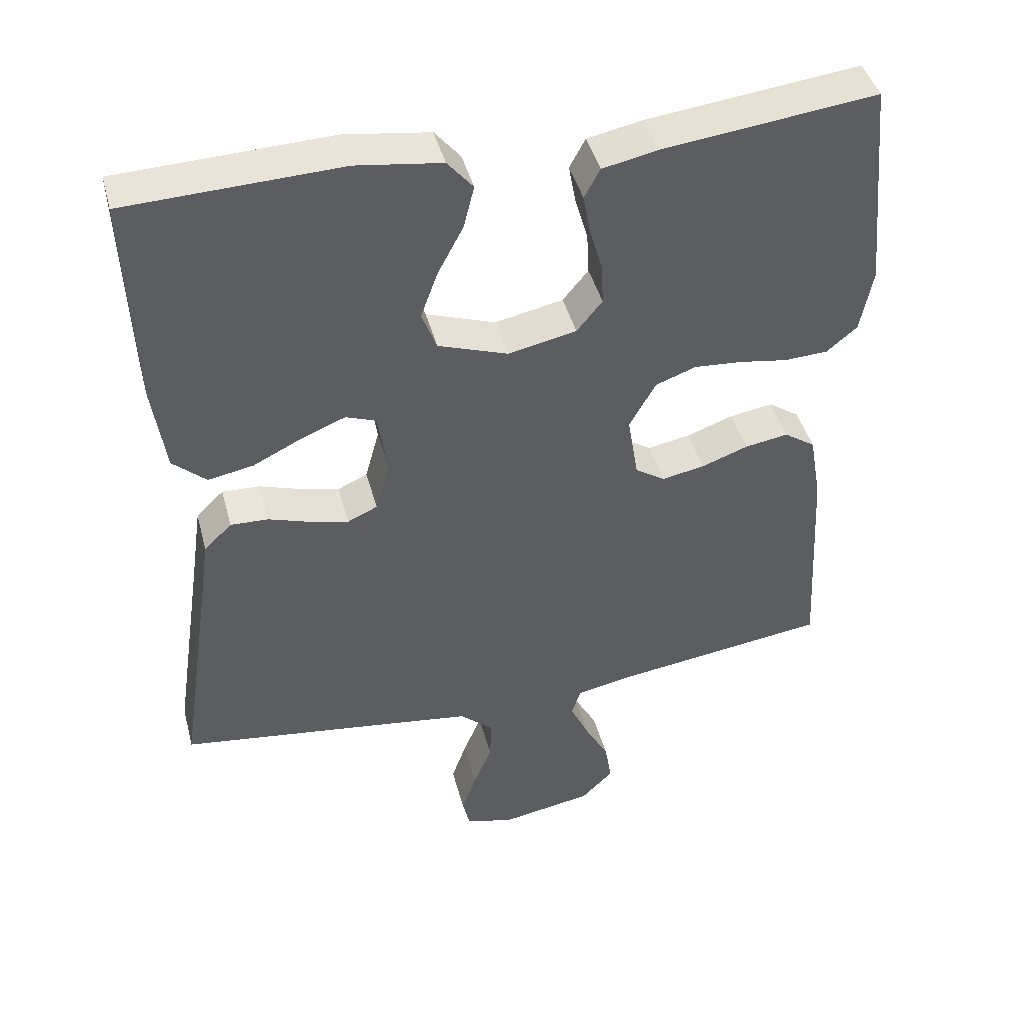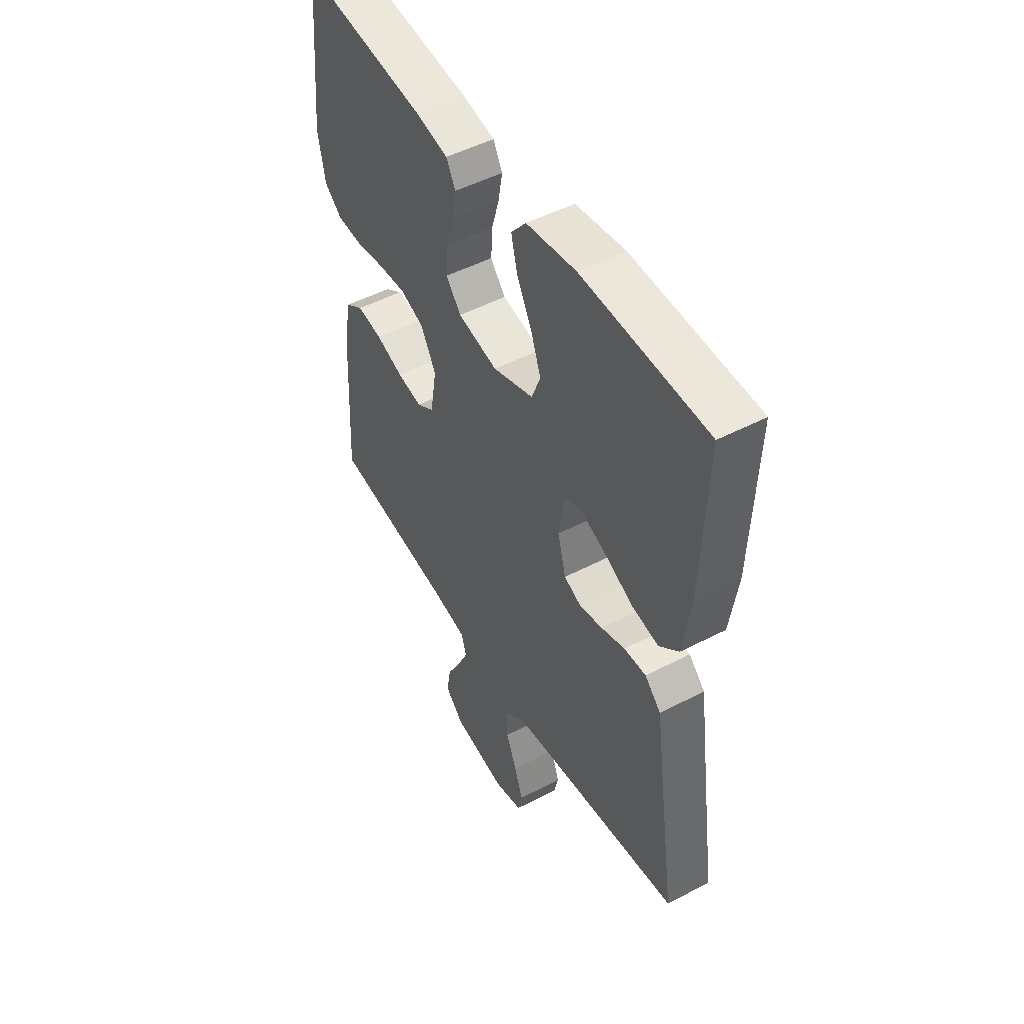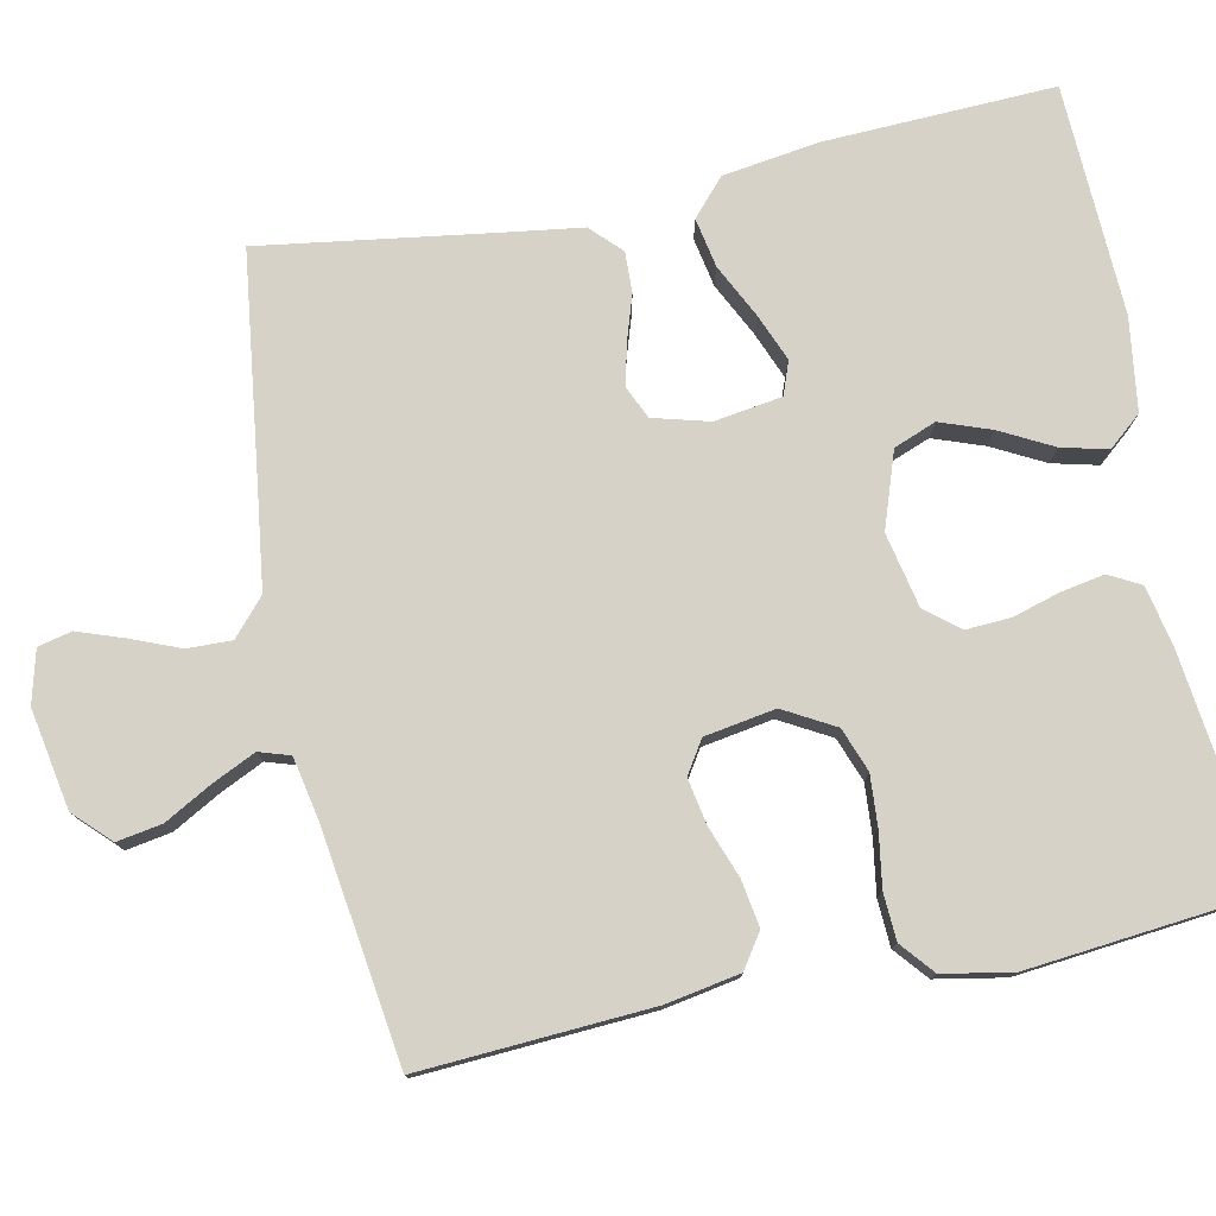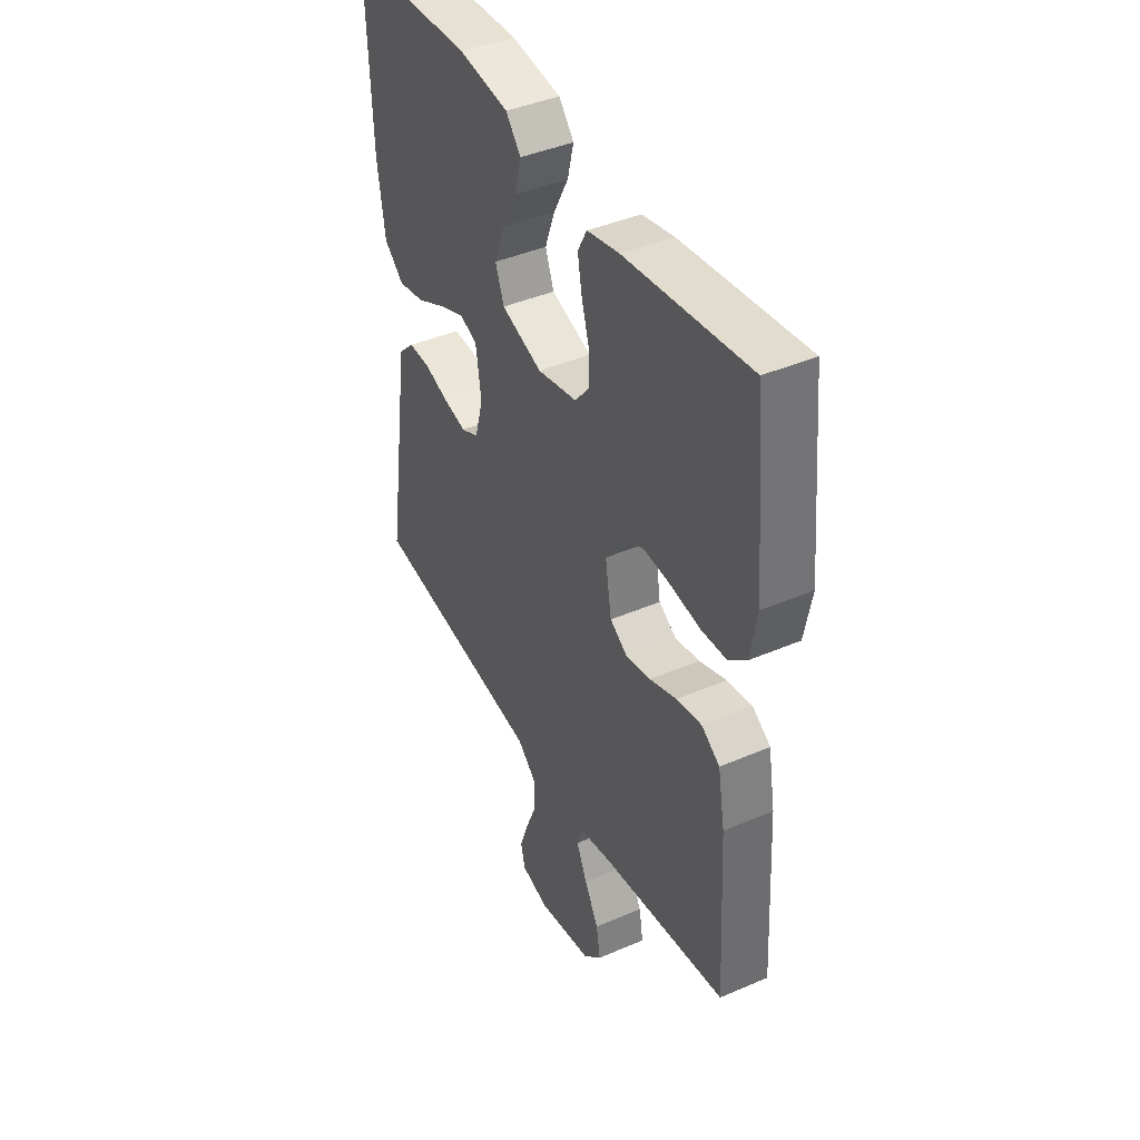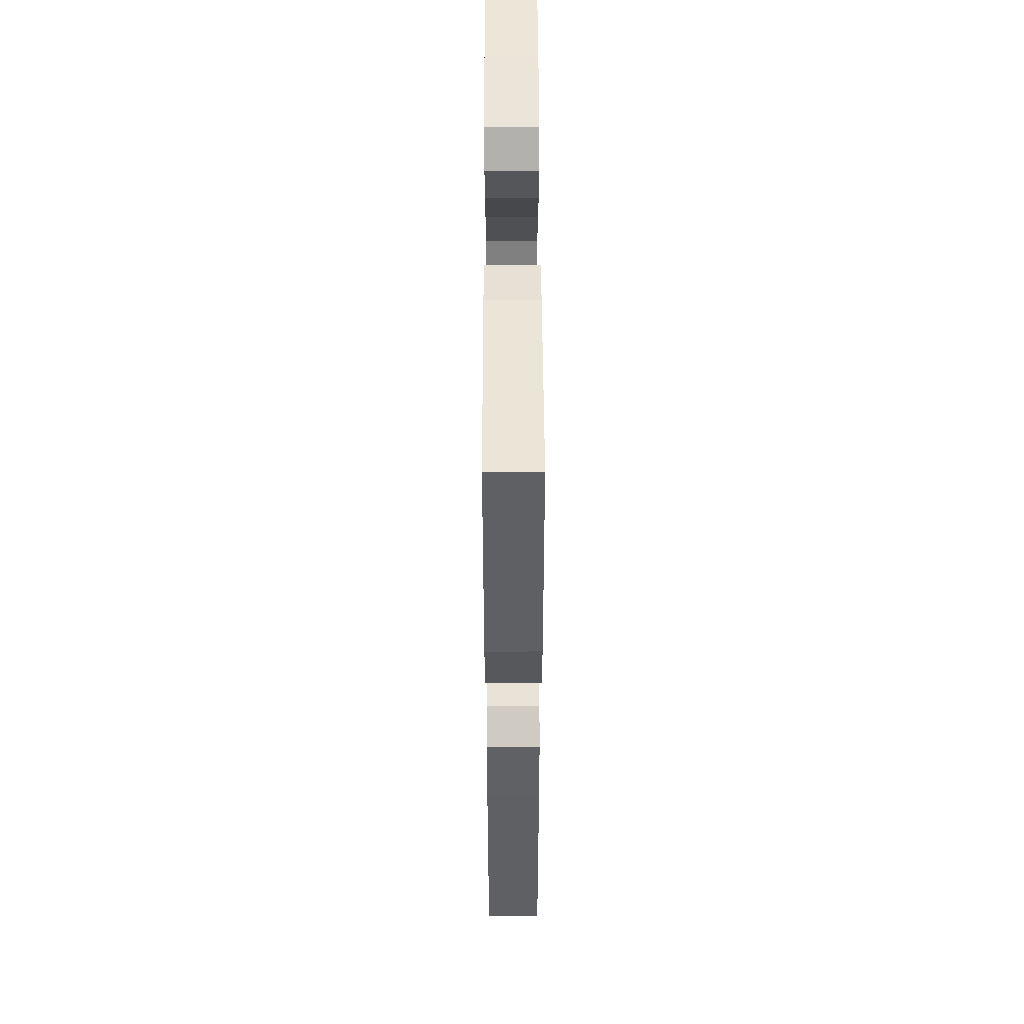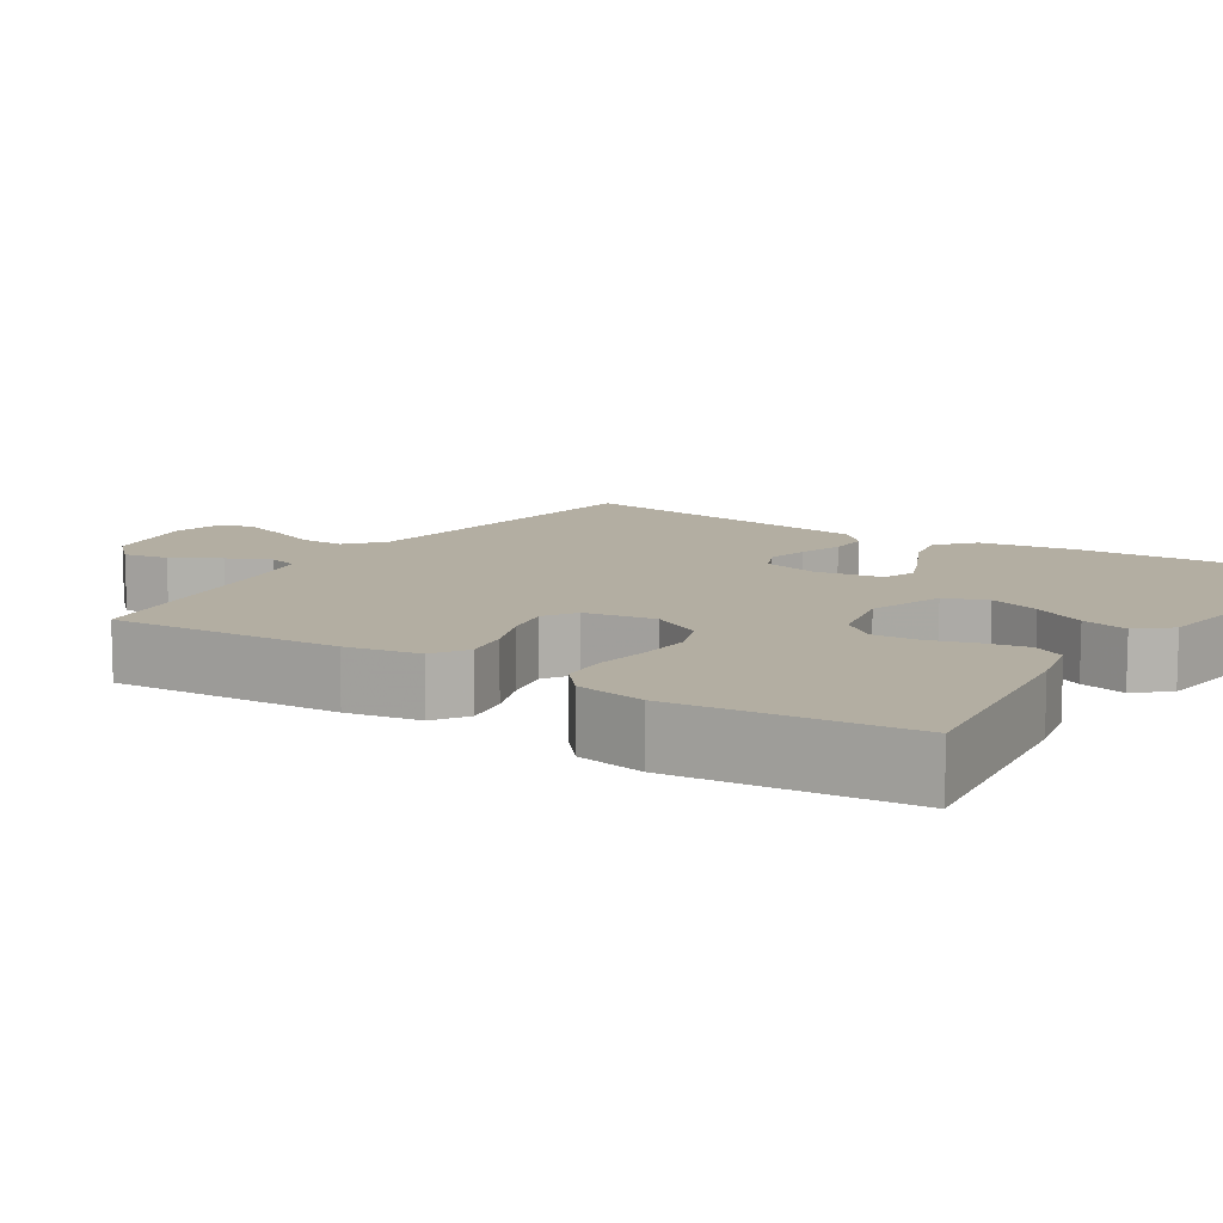
<metadata>
{"format":"obj","ext":"obj","renderer":"f3d","projection":"perspective","resolution":1024,"background":"white","views":[{"elev":43.7,"azim":165.4,"up":"+Z"},{"elev":49.5,"azim":60.0,"up":"+Z"},{"elev":77.5,"azim":-101.8,"up":"+Y"},{"elev":41.9,"azim":-117.4,"up":"+Z"},{"elev":50.8,"azim":-90.2,"up":"+Z"},{"elev":10.8,"azim":-57.5,"up":"+Y"}]}
</metadata>
<code>
v 0.5 0.07 0.5
v 0.489 0.07 0.2
v 0.471 0.07 0.075
v 0.424 0.07 0.033
v 0.36 0.07 0.045
v 0.291 0.07 0.079
v 0.229 0.07 0.104
v 0.186 0.07 0.088
v 0.173 0.07 0
v 0.193 0.07 -0.073
v 0.235 0.07 -0.092
v 0.29 0.07 -0.079
v 0.348 0.07 -0.06
v 0.401 0.07 -0.058
v 0.44 0.07 -0.096
v 0.455 0.07 -0.2
v 0.5 0.07 -0.5
v 0.2 0.07 -0.54
v 0.076 0.07 -0.557
v 0.029 0.07 -0.599
v 0.031 0.07 -0.657
v 0.057 0.07 -0.721
v 0.078 0.07 -0.78
v 0.068 0.07 -0.824
v 0 0.07 -0.842
v -0.13 0.07 -0.819
v -0.175 0.07 -0.774
v -0.165 0.07 -0.715
v -0.131 0.07 -0.653
v -0.105 0.07 -0.597
v -0.118 0.07 -0.557
v -0.2 0.07 -0.541
v -0.5 0.07 -0.5
v -0.483 0.07 -0.2
v -0.466 0.07 -0.104
v -0.422 0.07 -0.074
v -0.361 0.07 -0.084
v -0.295 0.07 -0.108
v -0.235 0.07 -0.119
v -0.193 0.07 -0.092
v -0.178 0.07 0
v -0.215 0.07 0.066
v -0.272 0.07 0.087
v -0.339 0.07 0.082
v -0.408 0.07 0.071
v -0.469 0.07 0.074
v -0.512 0.07 0.11
v -0.529 0.07 0.2
v -0.5 0.07 0.5
v -0.2 0.07 0.465
v -0.123 0.07 0.449
v -0.101 0.07 0.408
v -0.111 0.07 0.352
v -0.129 0.07 0.29
v -0.132 0.07 0.232
v -0.096 0.07 0.188
v 0 0.07 0.168
v 0.098 0.07 0.202
v 0.119 0.07 0.257
v 0.095 0.07 0.323
v 0.059 0.07 0.391
v 0.044 0.07 0.451
v 0.08 0.07 0.494
v 0.2 0.07 0.511
v 0.5 0 0.5
v 0.489 0 0.2
v 0.471 0 0.075
v 0.424 0 0.033
v 0.36 0 0.045
v 0.291 0 0.079
v 0.229 0 0.104
v 0.186 0 0.088
v 0.173 0 0
v 0.193 0 -0.073
v 0.235 0 -0.092
v 0.29 0 -0.079
v 0.348 0 -0.06
v 0.401 0 -0.058
v 0.44 0 -0.096
v 0.455 0 -0.2
v 0.5 0 -0.5
v 0.2 0 -0.54
v 0.076 0 -0.557
v 0.029 0 -0.599
v 0.031 0 -0.657
v 0.057 0 -0.721
v 0.078 0 -0.78
v 0.068 0 -0.824
v 0 0 -0.842
v -0.13 0 -0.819
v -0.175 0 -0.774
v -0.165 0 -0.715
v -0.131 0 -0.653
v -0.105 0 -0.597
v -0.118 0 -0.557
v -0.2 0 -0.541
v -0.5 0 -0.5
v -0.483 0 -0.2
v -0.466 0 -0.104
v -0.422 0 -0.074
v -0.361 0 -0.084
v -0.295 0 -0.108
v -0.235 0 -0.119
v -0.193 0 -0.092
v -0.178 0 0
v -0.215 0 0.066
v -0.272 0 0.087
v -0.339 0 0.082
v -0.408 0 0.071
v -0.469 0 0.074
v -0.512 0 0.11
v -0.529 0 0.2
v -0.5 0 0.5
v -0.2 0 0.465
v -0.123 0 0.449
v -0.101 0 0.408
v -0.111 0 0.352
v -0.129 0 0.29
v -0.132 0 0.232
v -0.096 0 0.188
v 0 0 0.168
v 0.098 0 0.202
v 0.119 0 0.257
v 0.095 0 0.323
v 0.059 0 0.391
v 0.044 0 0.451
v 0.08 0 0.494
v 0.2 0 0.511
f 4 5 6
f 3 4 6
f 2 3 6
f 1 2 6
f 64 1 6
f 63 64 6
f 62 63 6
f 61 62 6
f 60 61 6
f 59 60 6 7
f 58 59 7 8
f 57 58 8 9
f 56 57 9 10
f 52 53 54
f 51 52 54
f 50 51 54
f 49 50 54
f 48 49 54
f 47 48 54
f 46 47 54
f 45 46 54
f 44 45 54
f 43 44 54 55
f 42 43 55 56
f 36 37 38
f 35 36 38
f 34 35 38
f 33 34 38
f 32 33 38
f 31 32 38 39
f 30 31 39 40
f 27 28 29
f 26 27 29
f 25 26 29
f 24 25 29
f 23 24 29
f 22 23 29
f 21 22 29
f 20 21 29 30
f 30 40 41
f 20 30 41
f 19 20 41
f 16 17 18
f 16 18 19
f 15 16 19
f 14 15 19
f 13 14 19
f 12 13 19
f 41 42 56 10
f 11 12 19
f 10 11 19 41
f 70 69 68
f 70 68 67
f 70 67 66
f 70 66 65
f 70 65 128
f 70 128 127
f 70 127 126
f 70 126 125
f 70 125 124
f 71 70 124 123
f 72 71 123 122
f 73 72 122 121
f 74 73 121 120
f 118 117 116
f 118 116 115
f 118 115 114
f 118 114 113
f 118 113 112
f 118 112 111
f 118 111 110
f 118 110 109
f 118 109 108
f 119 118 108 107
f 120 119 107 106
f 102 101 100
f 102 100 99
f 102 99 98
f 102 98 97
f 102 97 96
f 103 102 96 95
f 104 103 95 94
f 93 92 91
f 93 91 90
f 93 90 89
f 93 89 88
f 93 88 87
f 93 87 86
f 93 86 85
f 94 93 85 84
f 105 104 94
f 105 94 84
f 105 84 83
f 82 81 80
f 83 82 80
f 83 80 79
f 83 79 78
f 83 78 77
f 83 77 76
f 74 120 106 105
f 83 76 75
f 105 83 75 74
f 1 65 66 2
f 2 66 67 3
f 3 67 68 4
f 4 68 69 5
f 5 69 70 6
f 6 70 71 7
f 7 71 72 8
f 8 72 73 9
f 9 73 74 10
f 10 74 75 11
f 11 75 76 12
f 12 76 77 13
f 13 77 78 14
f 14 78 79 15
f 15 79 80 16
f 16 80 81 17
f 17 81 82 18
f 18 82 83 19
f 19 83 84 20
f 20 84 85 21
f 21 85 86 22
f 22 86 87 23
f 23 87 88 24
f 24 88 89 25
f 25 89 90 26
f 26 90 91 27
f 27 91 92 28
f 28 92 93 29
f 29 93 94 30
f 30 94 95 31
f 31 95 96 32
f 32 96 97 33
f 33 97 98 34
f 34 98 99 35
f 35 99 100 36
f 36 100 101 37
f 37 101 102 38
f 38 102 103 39
f 39 103 104 40
f 40 104 105 41
f 41 105 106 42
f 42 106 107 43
f 43 107 108 44
f 44 108 109 45
f 45 109 110 46
f 46 110 111 47
f 47 111 112 48
f 48 112 113 49
f 49 113 114 50
f 50 114 115 51
f 51 115 116 52
f 52 116 117 53
f 53 117 118 54
f 54 118 119 55
f 55 119 120 56
f 56 120 121 57
f 57 121 122 58
f 58 122 123 59
f 59 123 124 60
f 60 124 125 61
f 61 125 126 62
f 62 126 127 63
f 63 127 128 64
f 64 128 65 1

</code>
